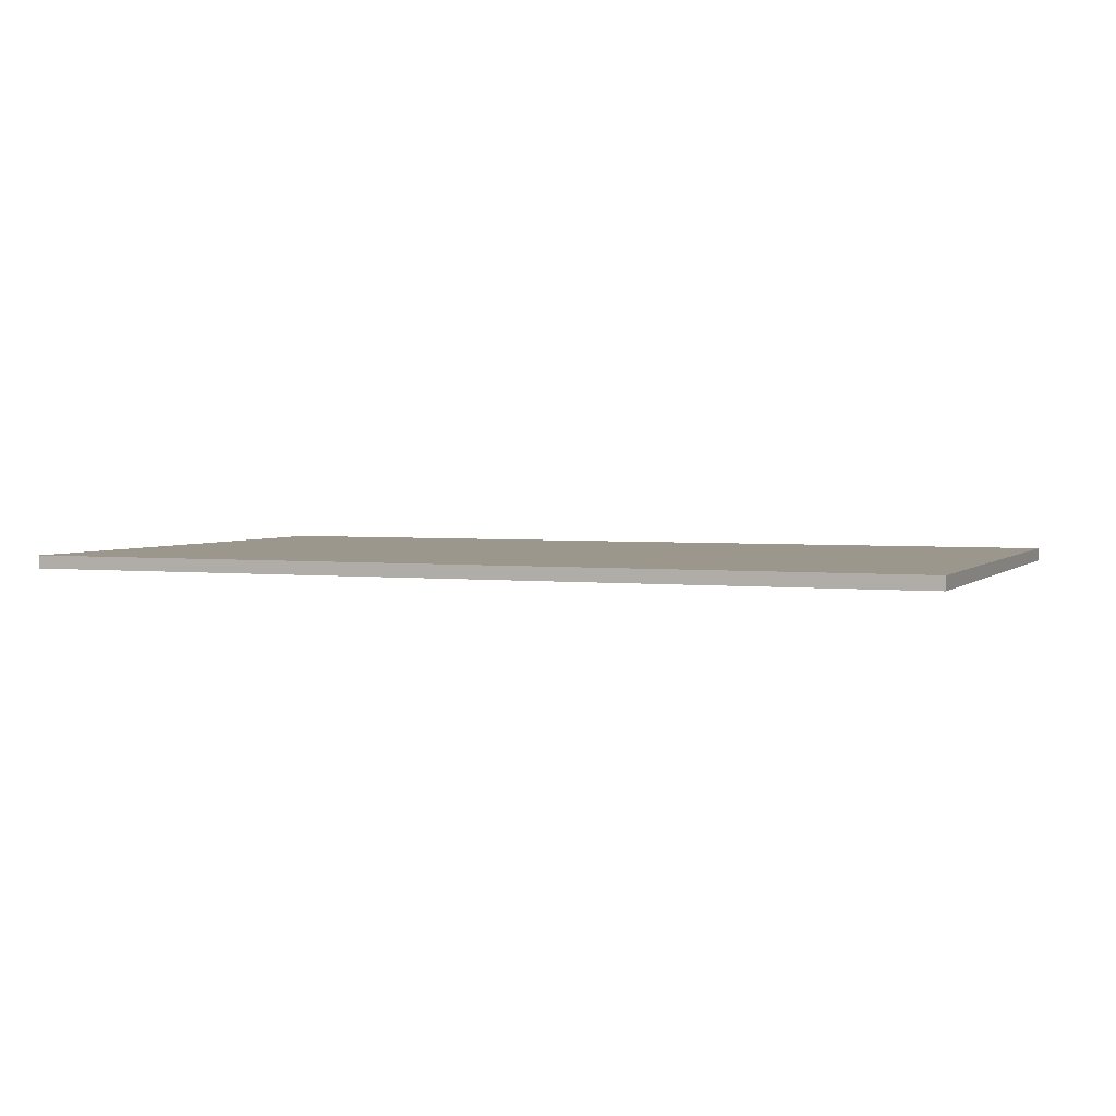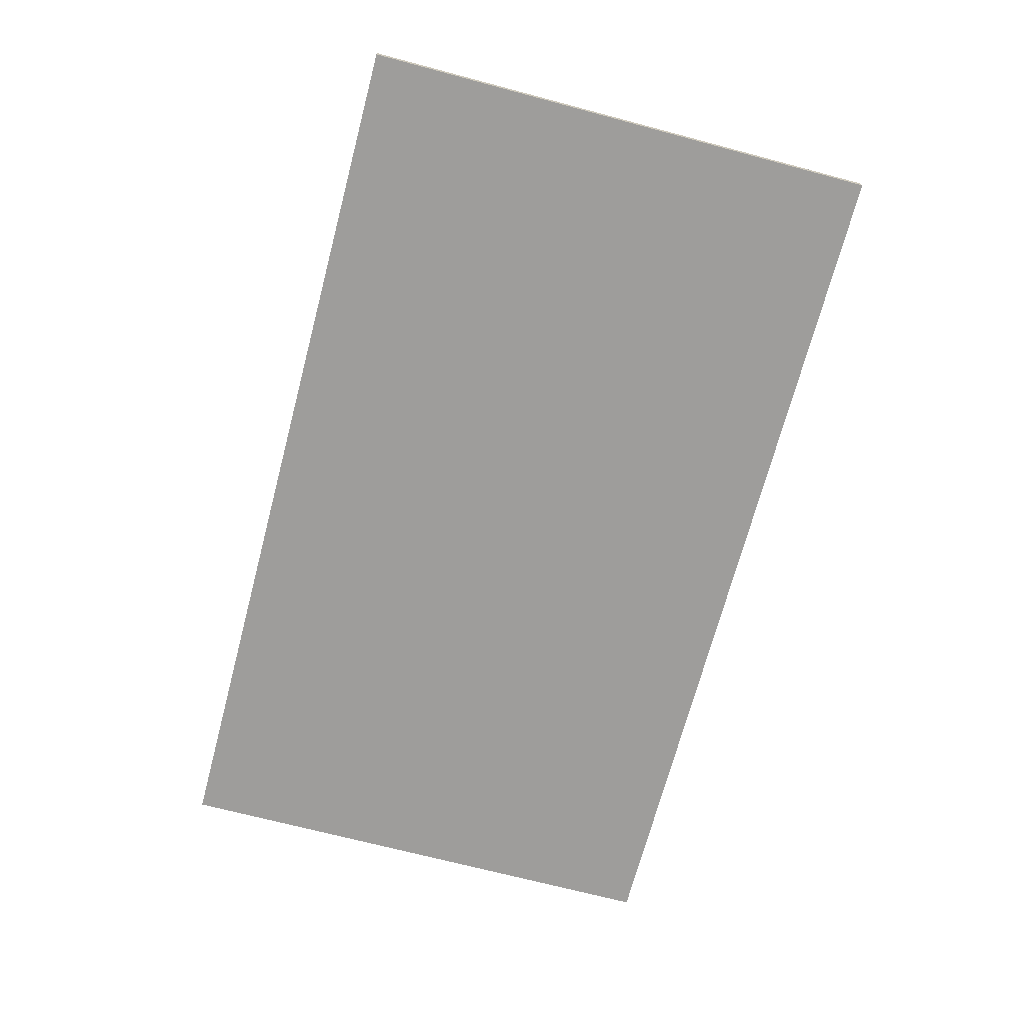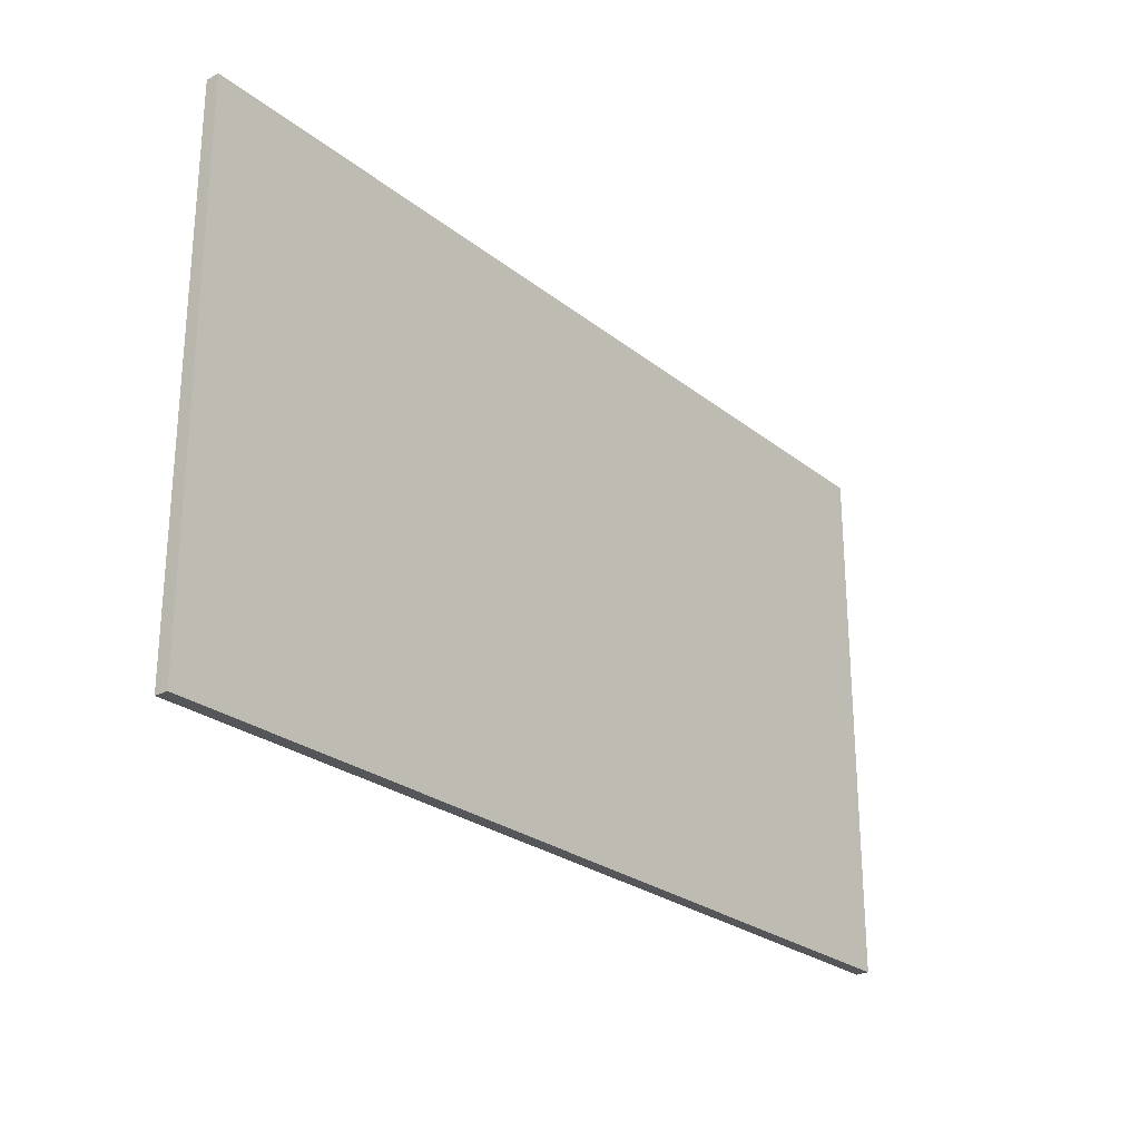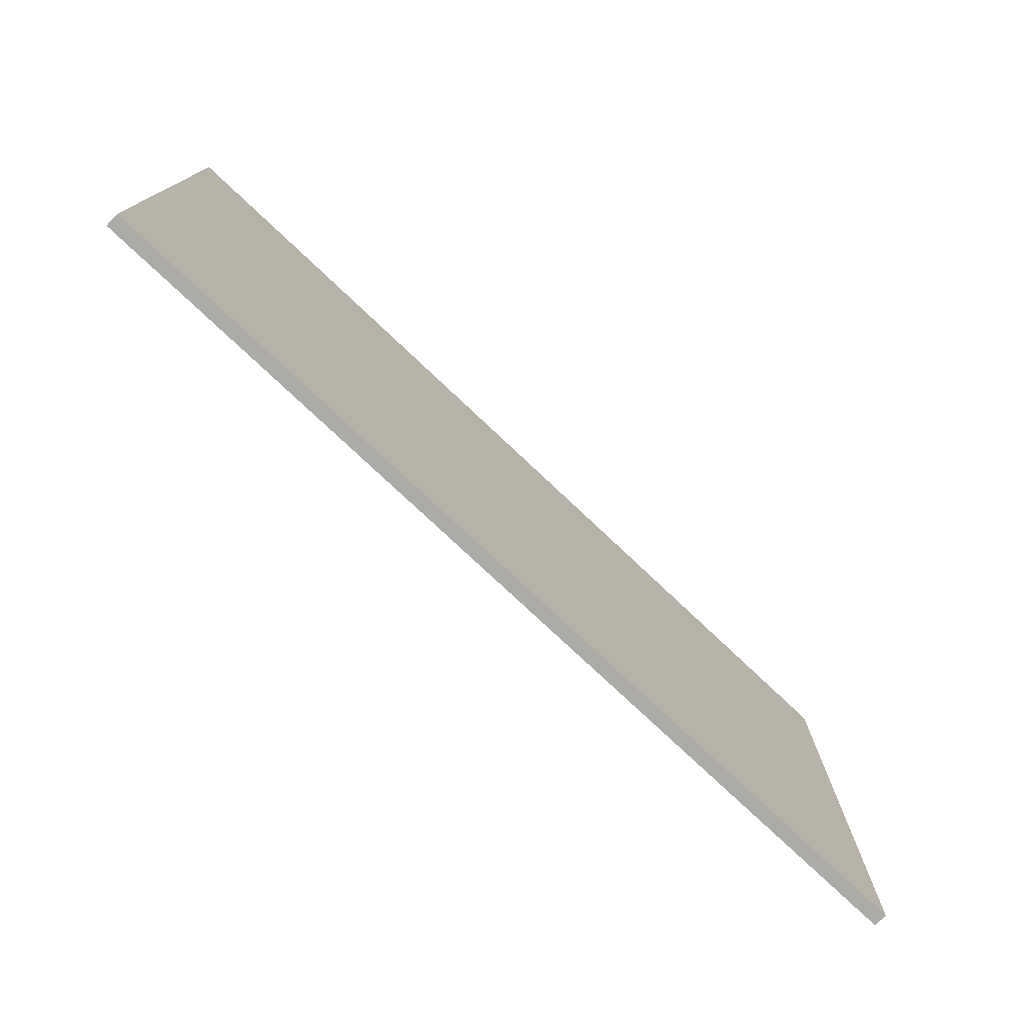
<metadata>
{"format":"obj","ext":"obj","renderer":"f3d","projection":"perspective","resolution":1024,"background":"white","views":[{"elev":2.9,"azim":21.9,"up":"+Z"},{"elev":-70.4,"azim":-104.8,"up":"+Z"},{"elev":-25.7,"azim":128.8,"up":"+Y"},{"elev":-76.4,"azim":136.6,"up":"+Y"}]}
</metadata>
<code>
v 68.47 0 0
v 68.47 40.05 0
v 68.47 40.05 1
v 68.47 0 1
v 0 40.05 0
v 0 0 0
v 0 0 1
v 0 40.05 1
v 0 0 0
v 68.47 0 0
v 68.47 0 1
v 0 0 1
v 0 0 0
v 0 40.05 0
v 68.47 40.05 0
v 68.47 0 0
v 0 40.05 1
v 0 0 1
v 68.47 0 1
v 68.47 40.05 1
v 68.47 40.05 0
v 0 40.05 0
v 0 40.05 1
v 68.47 40.05 1
f 1 2 4
f 4 2 3
f 5 6 8
f 8 6 7
f 9 10 12
f 12 10 11
f 14 15 13
f 13 15 16
f 18 19 17
f 17 19 20
f 21 22 24
f 24 22 23

</code>
